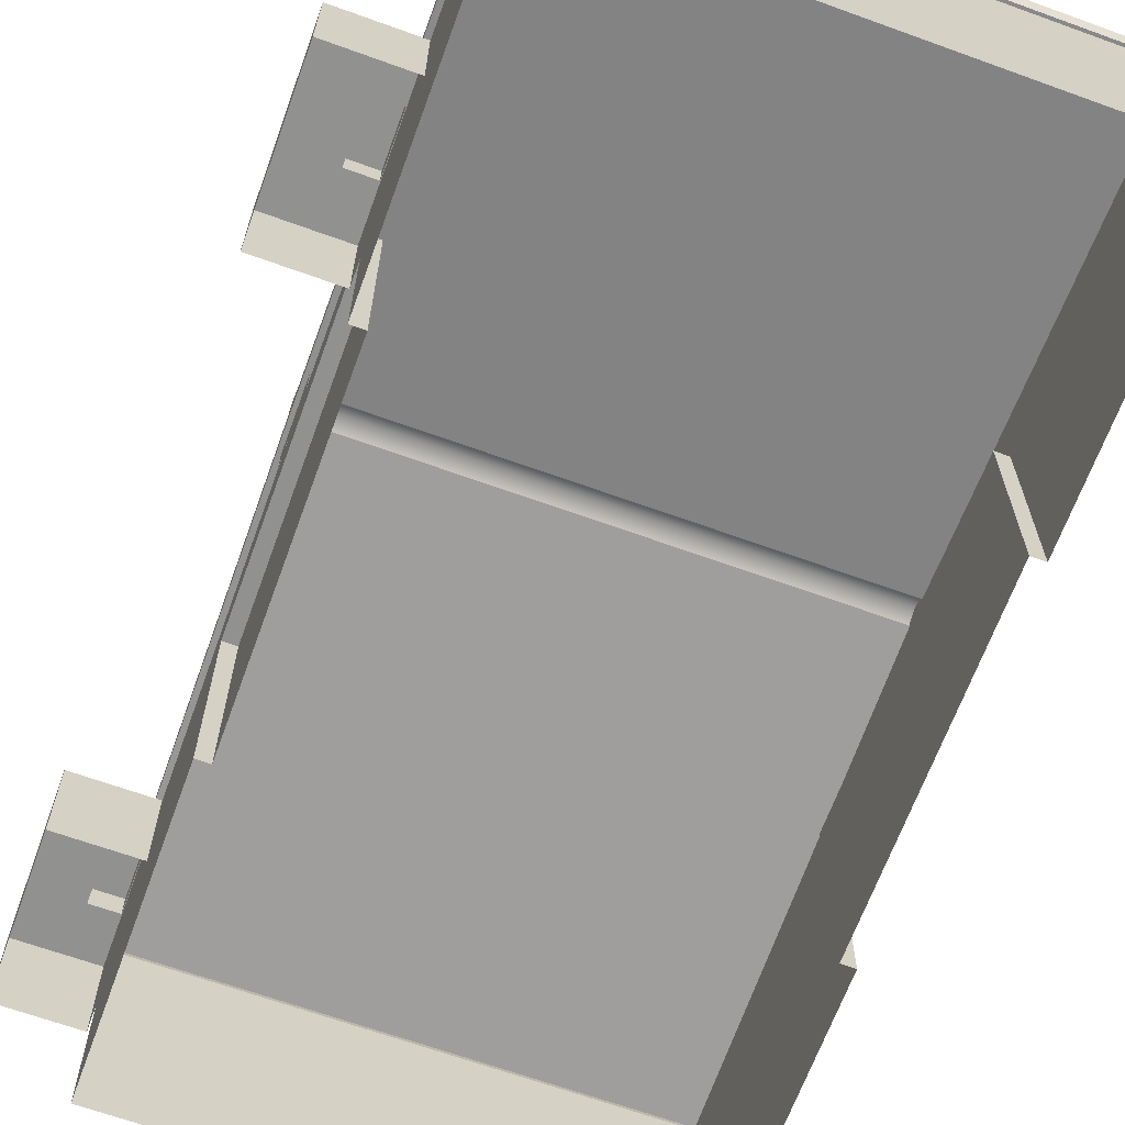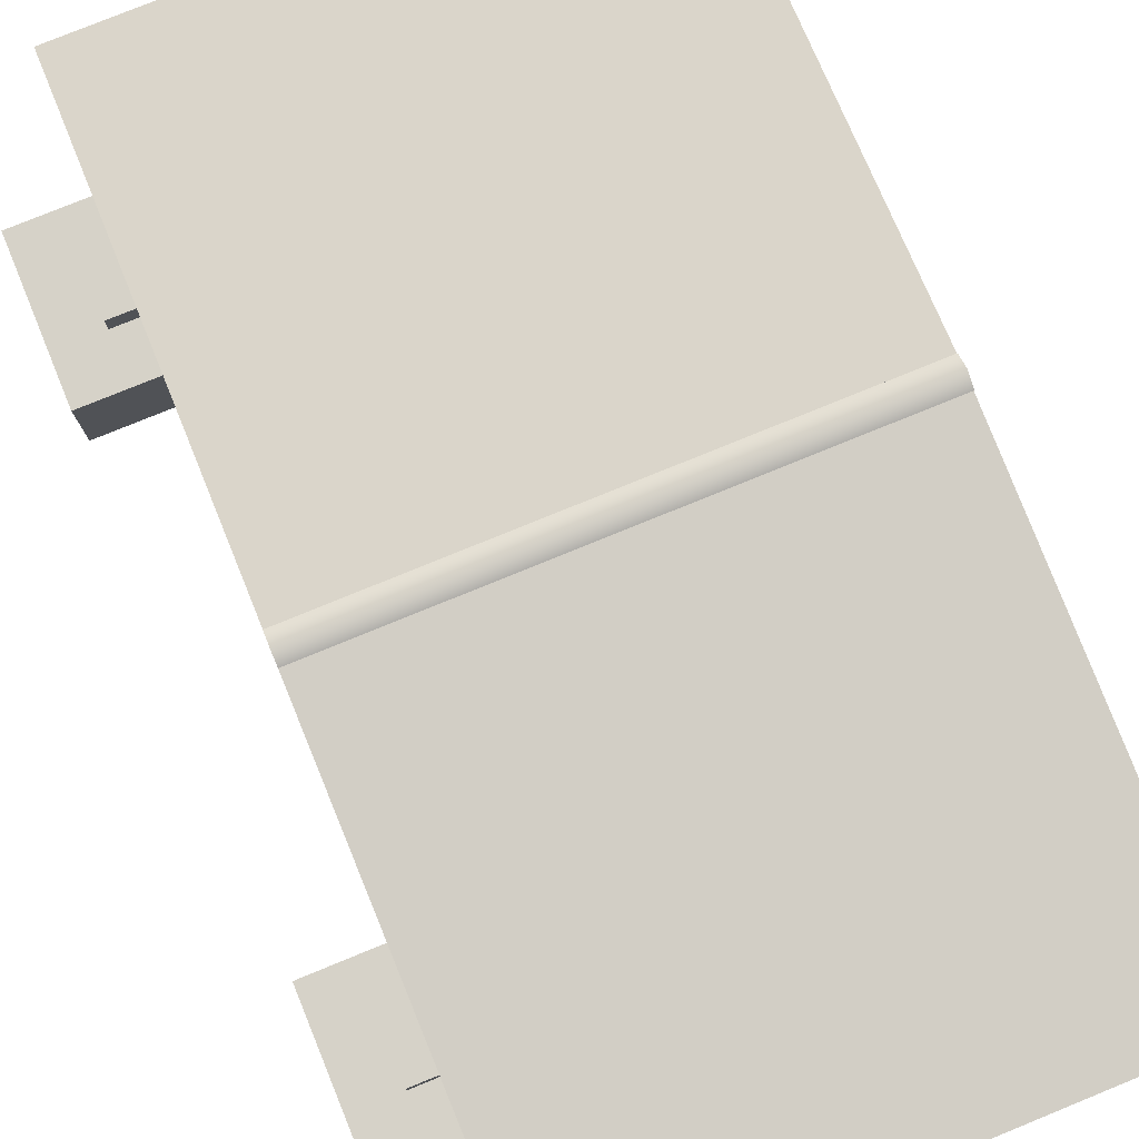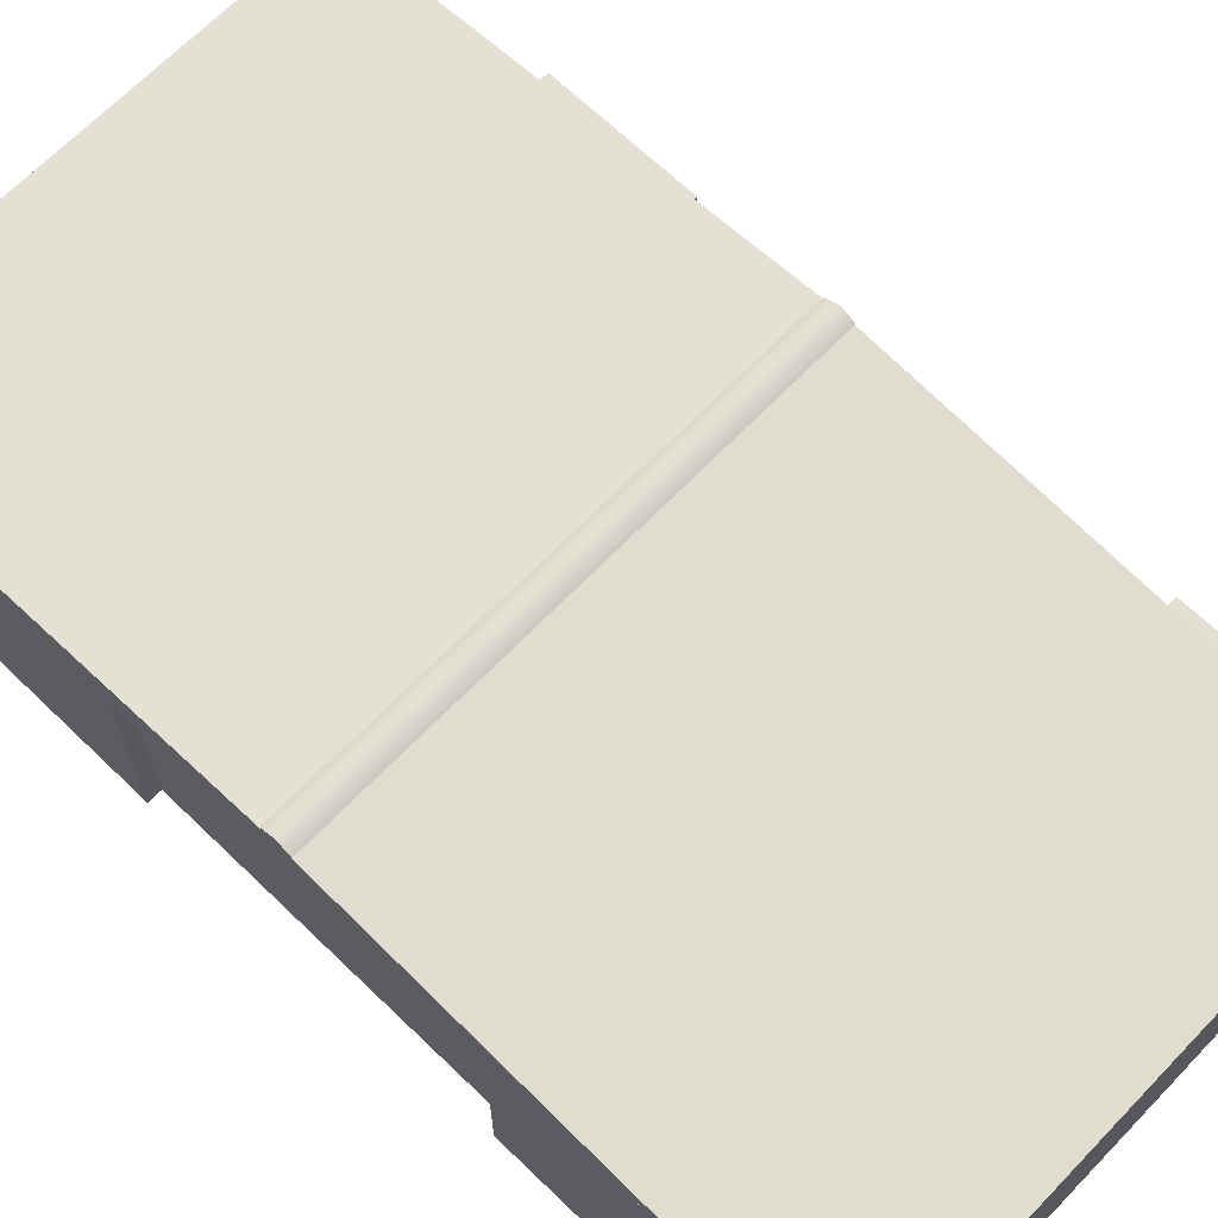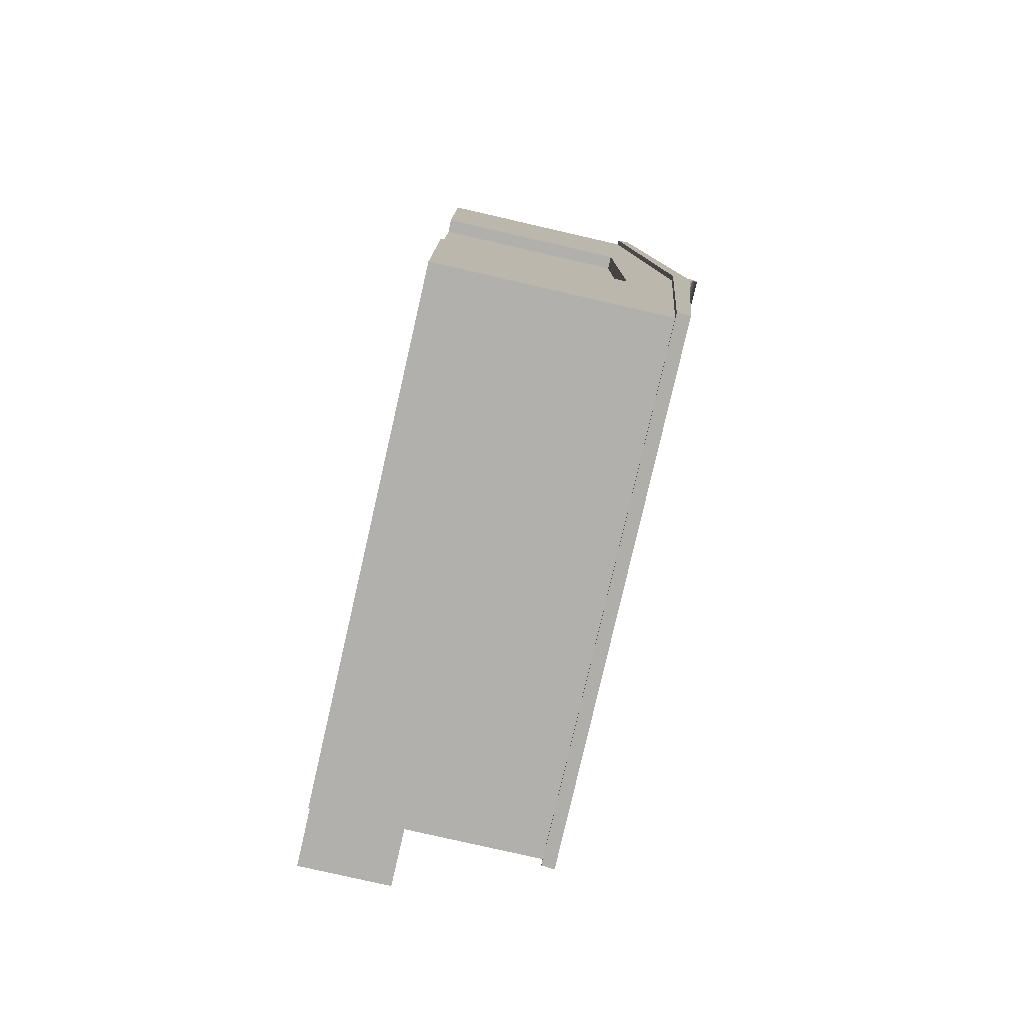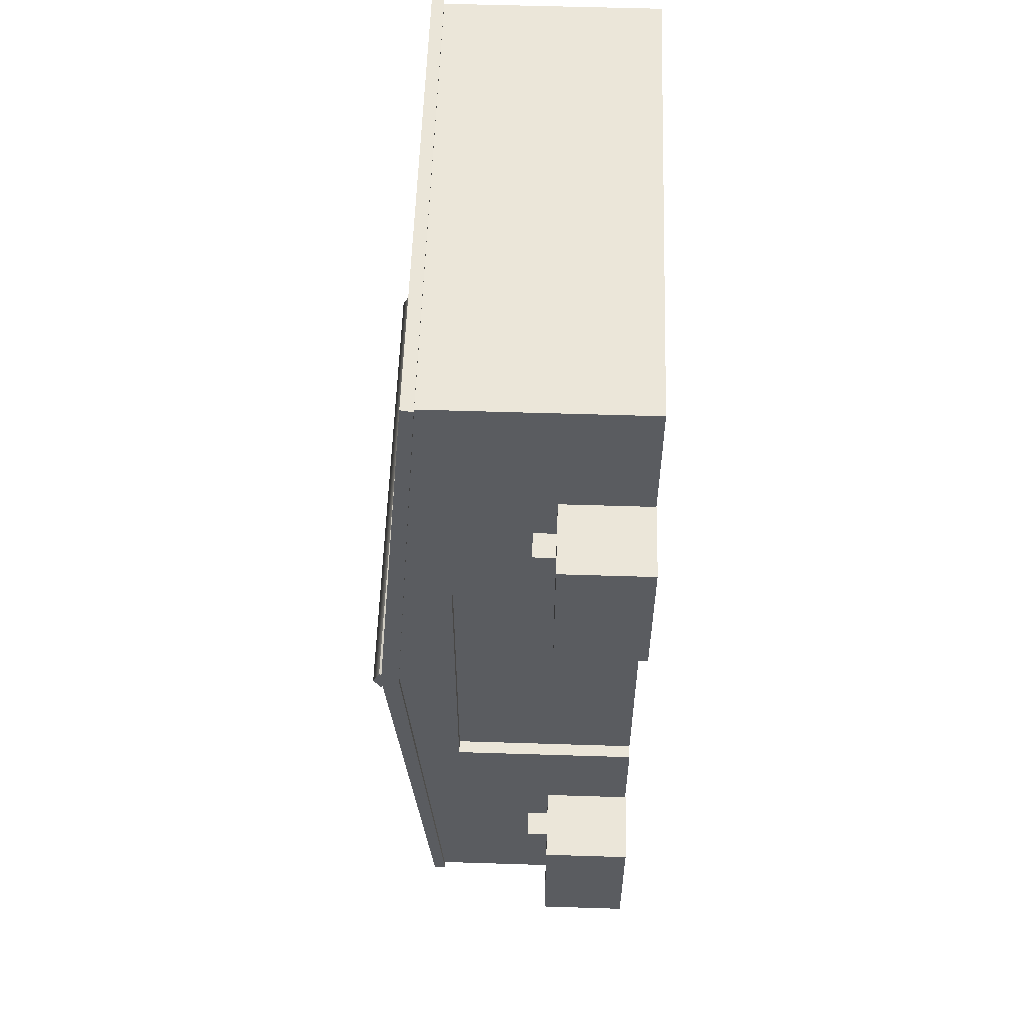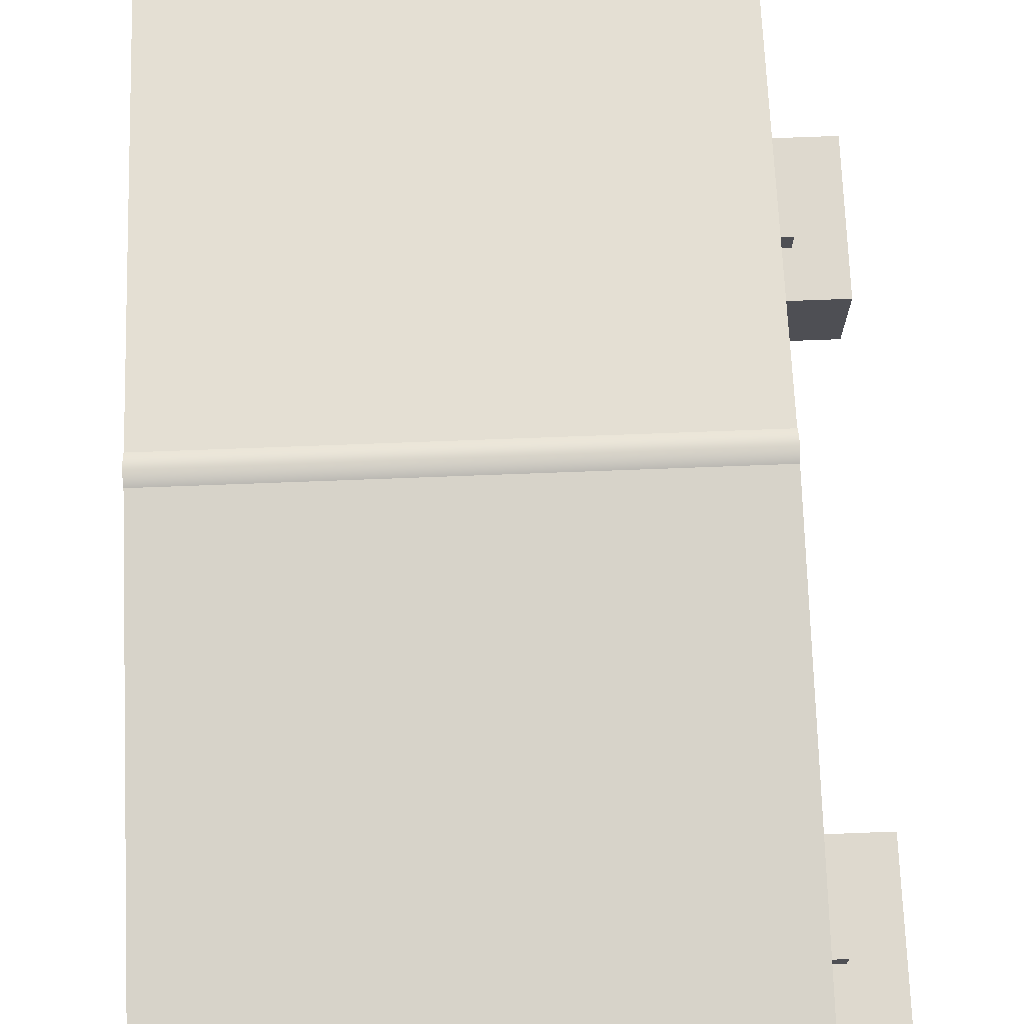
<metadata>
{"format":"obj","ext":"obj","renderer":"f3d","projection":"perspective","resolution":1024,"background":"white","views":[{"elev":-66.0,"azim":-20.0,"up":"+Y"},{"elev":78.2,"azim":-22.2,"up":"+Y"},{"elev":67.0,"azim":134.0,"up":"+Y"},{"elev":-78.7,"azim":77.1,"up":"+Z"},{"elev":56.5,"azim":-88.1,"up":"+Z"},{"elev":71.4,"azim":177.8,"up":"+Y"}]}
</metadata>
<code>
o City_building_007.001
v 0.2246 0.9255 -0.008035
v 0.2246 0.7855 1.609
v 0.6553 0.7855 1.609
v 0.6553 0.9255 -0.008035
v 0.2246 0.7438 1.59
v 0.2246 1e-06 1.59
v 0.6553 1e-06 1.59
v 0.6553 0.7438 1.59
v 0.2246 0.7433 1.599
v 0.6553 0.7433 1.599
v 0.6553 0.7855 -1.709
v 0.2246 0.7855 -1.709
v 0.2246 0.9255 -0.09175
v 0.6553 0.9255 -0.09175
v 0.6553 1e-06 -1.69
v 0.2246 1e-06 -1.69
v 0.2246 0.7438 -1.69
v 0.6553 0.7438 -1.69
v 0.6553 0.7433 -1.699
v 0.2246 0.7433 -1.699
v -0.2064 0.9255 -0.008035
v -0.2064 0.7855 1.609
v -0.2064 0.7438 1.59
v -0.2064 1e-06 1.59
v -0.2064 0.7433 1.599
v -0.2064 0.7855 -1.709
v -0.2064 0.9255 -0.09175
v -0.2064 1e-06 -1.69
v -0.2064 0.7438 -1.69
v -0.2064 0.7433 -1.699
v 1.105 0.7855 1.609
v 1.105 0.9255 -0.008035
v 1.087 1e-06 1.59
v 1.087 0.7438 1.59
v 1.105 0.7433 1.599
v 1.105 0.9255 -0.09175
v 1.105 0.7855 -1.709
v 1.087 0.7438 -1.69
v 1.087 1e-06 -1.69
v 1.105 0.7433 -1.699
v -0.6387 0.7438 1.59
v -0.6387 1e-06 1.59
v -0.6563 0.7433 1.599
v -0.6387 1e-06 -1.69
v -0.6387 0.7438 -1.69
v -0.6563 0.7433 -1.699
v -0.6387 -0.000479 1.148
v -0.6387 -0.000479 1.394
v -0.6387 0.4729 1.394
v -0.6387 0.4729 1.148
v -0.6439 0.7522 -0.1659
v -0.6439 0.7522 0.0751
v -0.6439 0.844 0.0751
v -0.6439 0.844 -0.1659
v -0.6387 0.8647 -0.0499
v -0.6387 0.6588 -0.0499
v -0.5915 1e-06 -0.0499
v -0.5915 1e-06 0.5393
v -0.5915 0.6588 0.5393
v -0.5915 0.6588 -0.0499
v -0.6387 0.6588 0.5393
v -0.6387 1e-06 0.5393
v -0.6563 0.9255 -0.008035
v -0.6563 0.7855 1.609
v -0.6387 1e-06 -0.6391
v -0.6387 0.6588 -0.6391
v -0.5915 0.6588 -0.6391
v -0.5915 1e-06 -0.6391
v -0.6563 0.7855 -1.709
v -0.6563 0.9255 -0.09175
v -0.6563 0.8647 -0.0499
v 1.087 -0.000479 1.148
v 1.087 0.4729 1.148
v 1.087 0.4729 1.394
v 1.087 -0.000479 1.394
v 1.088 0.7583 -0.1684
v 1.088 0.8514 -0.1684
v 1.088 0.8514 0.0751
v 1.088 0.7583 0.0751
v 1.087 0.8647 -0.0499
v 1.087 0.6588 -0.0499
v 1.04 1e-06 -0.0499
v 1.04 0.6588 -0.0499
v 1.04 0.6588 0.5393
v 1.04 1e-06 0.5393
v 1.087 0.6588 0.5393
v 1.087 1e-06 0.5393
v 1.087 0.6588 -0.6391
v 1.087 1e-06 -0.6391
v 1.04 1e-06 -0.6391
v 1.04 0.6588 -0.6391
v 1.105 0.8647 -0.0499
v -0.7549 0.3868 0.7877
v -0.7549 0.3868 0.9739
v -0.663 0.3868 0.9739
v -0.663 0.3868 0.7877
v -0.9189 -0.000219 0.6201
v -0.9189 -0.000219 1.142
v -0.9189 0.3102 1.142
v -0.9189 0.3102 0.6201
v -0.6614 -0.000219 1.142
v -0.6614 0.3102 1.142
v -0.6614 -0.000219 0.6201
v -0.6614 0.3102 0.6201
v -0.7549 0.3102 0.9739
v -0.7549 0.3102 0.7877
v -0.663 0.3102 0.9739
v -0.663 0.3102 0.7877
v -0.7549 0.3868 -1.303
v -0.7549 0.3868 -1.116
v -0.663 0.3868 -1.116
v -0.663 0.3868 -1.303
v -0.9189 -0.000219 -1.47
v -0.9189 -0.000219 -0.9488
v -0.9189 0.3102 -0.9488
v -0.9189 0.3102 -1.47
v -0.6614 -0.000219 -0.9488
v -0.6614 0.3102 -0.9488
v -0.6614 -0.000219 -1.47
v -0.6614 0.3102 -1.47
v -0.7549 0.3102 -1.116
v -0.7549 0.3102 -1.303
v -0.663 0.3102 -1.116
v -0.663 0.3102 -1.303
v -0.6563 0.9576 -0.0499
v 1.105 0.9576 -0.0499
v 0.2246 0.9334 -0.09911
v 0.6553 0.9334 -0.09911
v -0.2064 0.9334 -0.09911
v -0.6563 0.9334 -0.09911
v -0.6563 0.9334 -0.0006752
v -0.2064 0.9334 -0.0006752
v 0.2246 0.9334 -0.0006752
v 0.6553 0.9334 -0.0006752
v 1.105 0.9334 -0.0006752
v 1.105 0.9334 -0.09911
v 0.2246 0.9576 -0.0499
v 0.6553 0.9576 -0.0499
v -0.2064 0.9576 -0.0499
f 2 4 1
f 6 8 5
f 9 3 2
f 5 10 9
f 12 14 11
f 16 18 15
f 20 11 19
f 17 19 18
f 22 1 21
f 24 5 23
f 25 2 22
f 23 9 25
f 26 13 12
f 28 17 16
f 30 12 20
f 29 20 17
f 31 4 3
f 33 8 7
f 35 3 10
f 34 10 8
f 37 14 36
f 39 18 38
f 40 11 37
f 38 19 40
f 42 23 41
f 41 25 43
f 28 45 29
f 45 30 29
f 48 50 47
f 52 54 51
f 55 56 41
f 57 59 60
f 41 56 61
f 60 61 56
f 59 62 61
f 64 21 63
f 43 22 64
f 45 56 55
f 44 66 45
f 60 68 57
f 45 66 56
f 66 60 56
f 65 67 66
f 69 27 26
f 46 26 30
f 43 63 71
f 70 46 71
f 45 71 46
f 41 71 55
f 42 49 48
f 50 41 61
f 62 50 61
f 73 75 72
f 76 78 79
f 80 34 81
f 83 85 82
f 34 86 81
f 86 83 81
f 87 84 86
f 38 80 81
f 39 88 89
f 90 83 82
f 38 81 88
f 83 88 81
f 91 89 88
f 35 32 31
f 38 92 80
f 92 34 80
f 74 33 75
f 34 73 86
f 87 73 72
f 94 96 93
f 97 99 100
f 101 99 98
f 103 102 101
f 97 104 103
f 99 106 100
f 102 105 99
f 104 107 102
f 104 106 108
f 105 93 106
f 107 94 105
f 108 95 107
f 106 96 108
f 110 112 109
f 113 115 116
f 117 115 114
f 119 118 117
f 113 120 119
f 115 122 116
f 118 121 115
f 120 123 118
f 120 122 124
f 122 110 109
f 123 110 121
f 124 111 123
f 122 112 124
f 71 63 125
f 92 36 126
f 40 36 92
f 13 128 14
f 27 127 13
f 70 129 27
f 63 131 125
f 21 131 63
f 1 132 21
f 4 133 1
f 32 134 4
f 36 136 126
f 14 136 36
f 127 138 128
f 129 137 127
f 130 139 129
f 132 125 131
f 133 139 132
f 134 137 133
f 135 138 134
f 128 126 136
f 125 130 70
f 125 70 71
f 126 135 32
f 126 32 92
f 2 3 4
f 6 7 8
f 9 10 3
f 5 8 10
f 12 13 14
f 16 17 18
f 20 12 11
f 17 20 19
f 22 2 1
f 24 6 5
f 25 9 2
f 23 5 9
f 26 27 13
f 28 29 17
f 30 26 12
f 29 30 20
f 31 32 4
f 33 34 8
f 35 31 3
f 34 35 10
f 37 11 14
f 39 15 18
f 40 19 11
f 38 18 19
f 42 24 23
f 41 23 25
f 28 44 45
f 45 46 30
f 48 49 50
f 52 53 54
f 57 58 59
f 60 59 61
f 59 58 62
f 64 22 21
f 43 25 22
f 44 65 66
f 60 67 68
f 66 67 60
f 65 68 67
f 69 70 27
f 46 69 26
f 43 64 63
f 70 69 46
f 45 55 71
f 41 43 71
f 42 41 49
f 50 49 41
f 62 47 50
f 73 74 75
f 76 77 78
f 83 84 85
f 86 84 83
f 87 85 84
f 39 38 88
f 90 91 83
f 83 91 88
f 91 90 89
f 35 92 32
f 38 40 92
f 92 35 34
f 74 34 33
f 34 74 73
f 87 86 73
f 94 95 96
f 97 98 99
f 101 102 99
f 103 104 102
f 97 100 104
f 99 105 106
f 102 107 105
f 104 108 107
f 104 100 106
f 105 94 93
f 107 95 94
f 108 96 95
f 106 93 96
f 110 111 112
f 113 114 115
f 117 118 115
f 119 120 118
f 113 116 120
f 115 121 122
f 118 123 121
f 120 124 123
f 120 116 122
f 122 121 110
f 123 111 110
f 124 112 111
f 122 109 112
f 40 37 36
f 13 127 128
f 27 129 127
f 70 130 129
f 21 132 131
f 1 133 132
f 4 134 133
f 32 135 134
f 14 128 136
f 127 137 138
f 129 139 137
f 130 125 139
f 132 139 125
f 133 137 139
f 134 138 137
f 135 126 138
f 128 138 126

</code>
